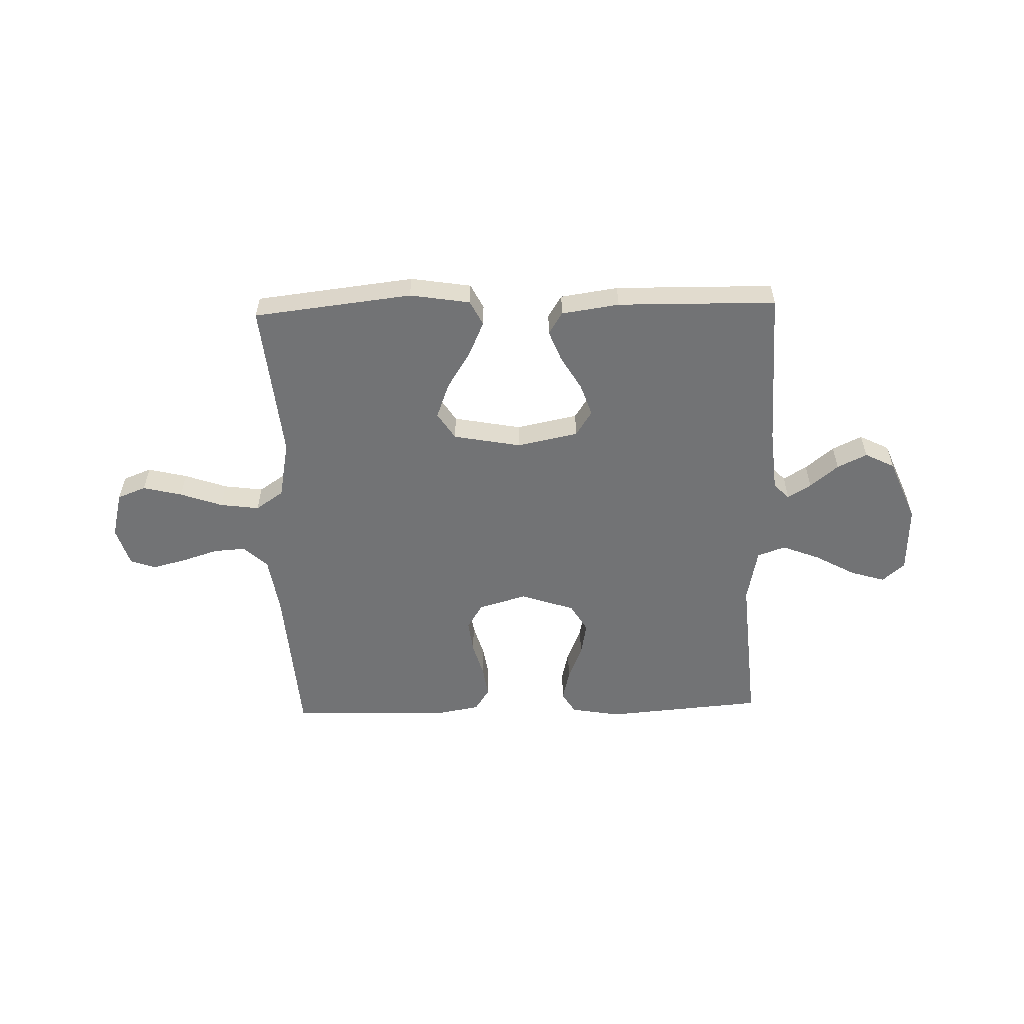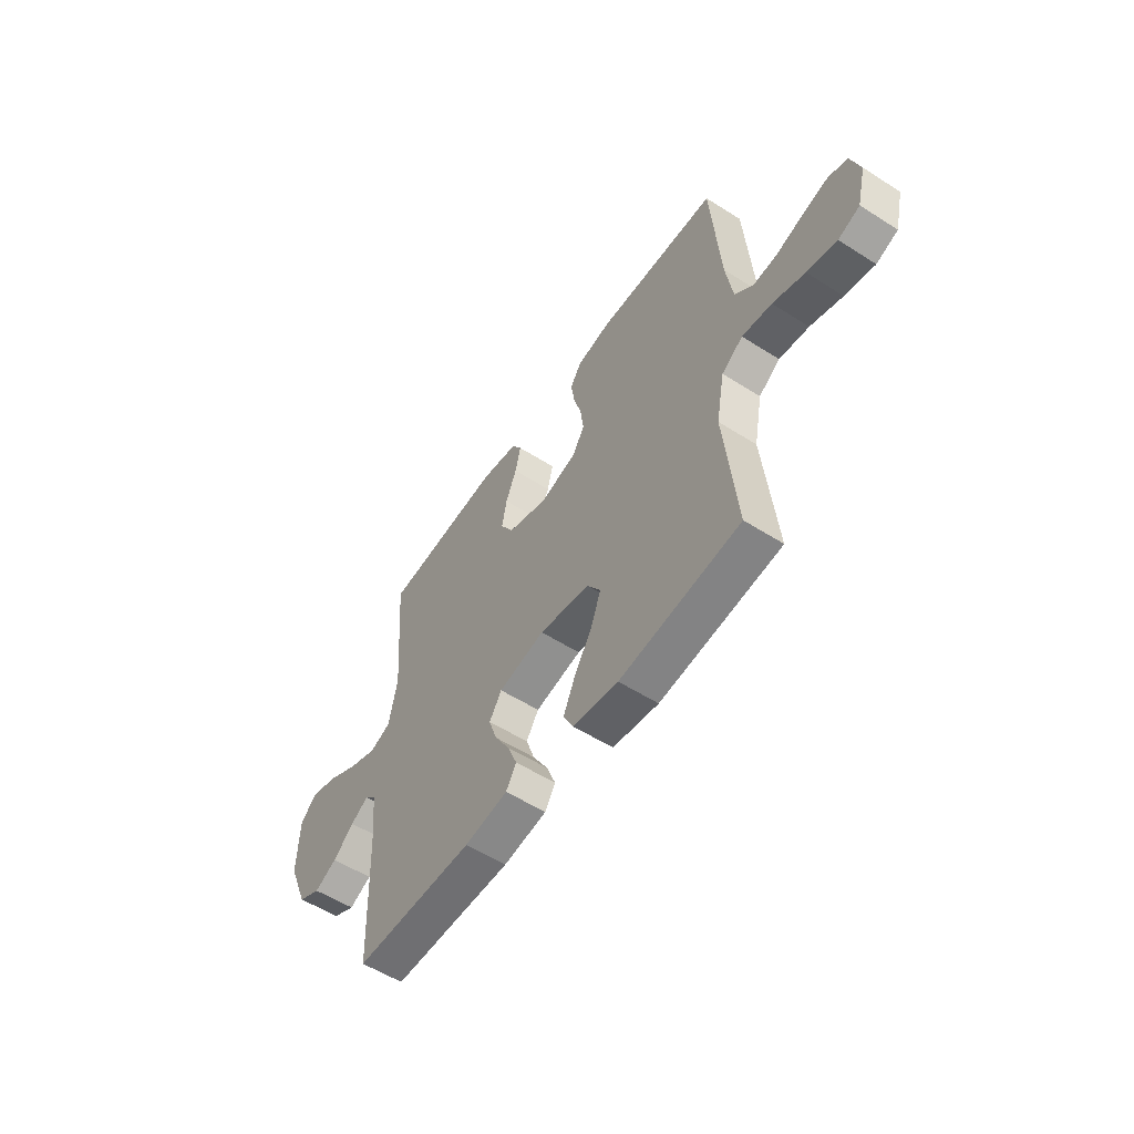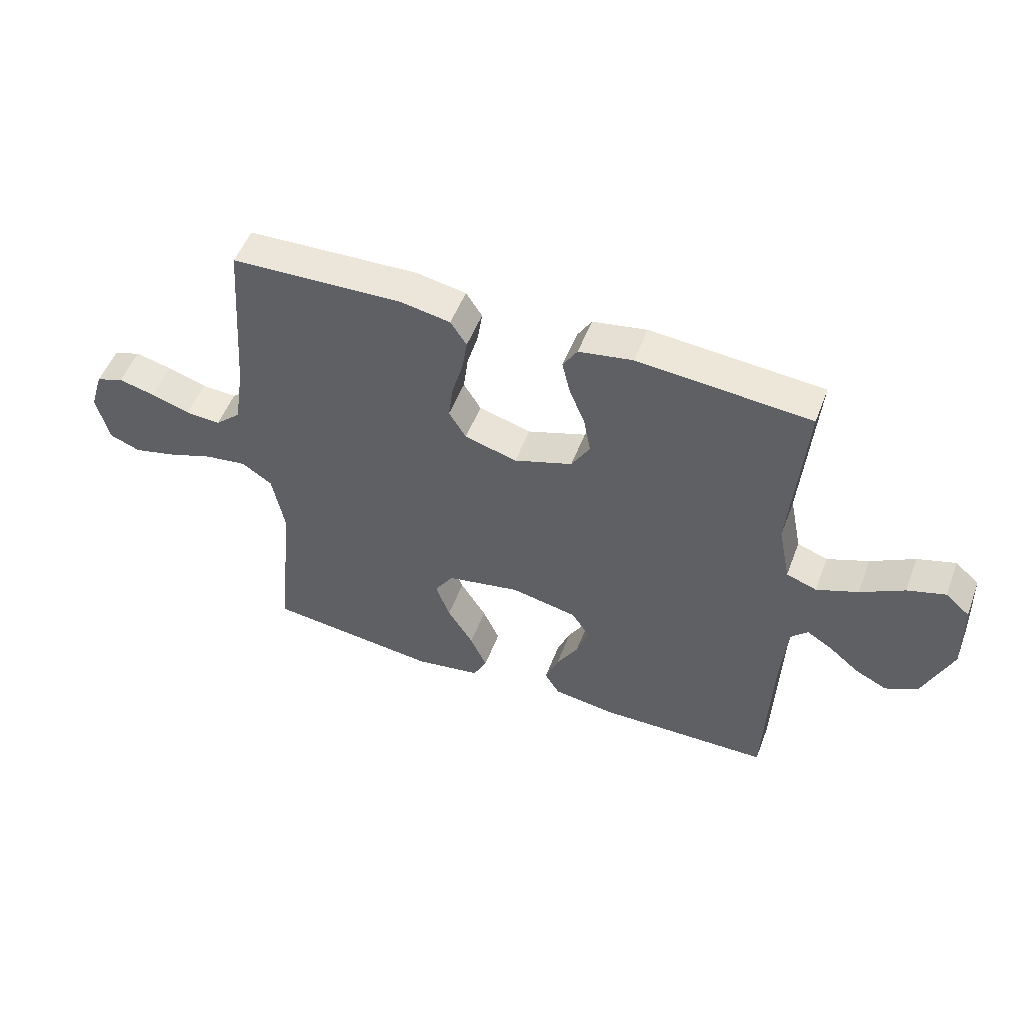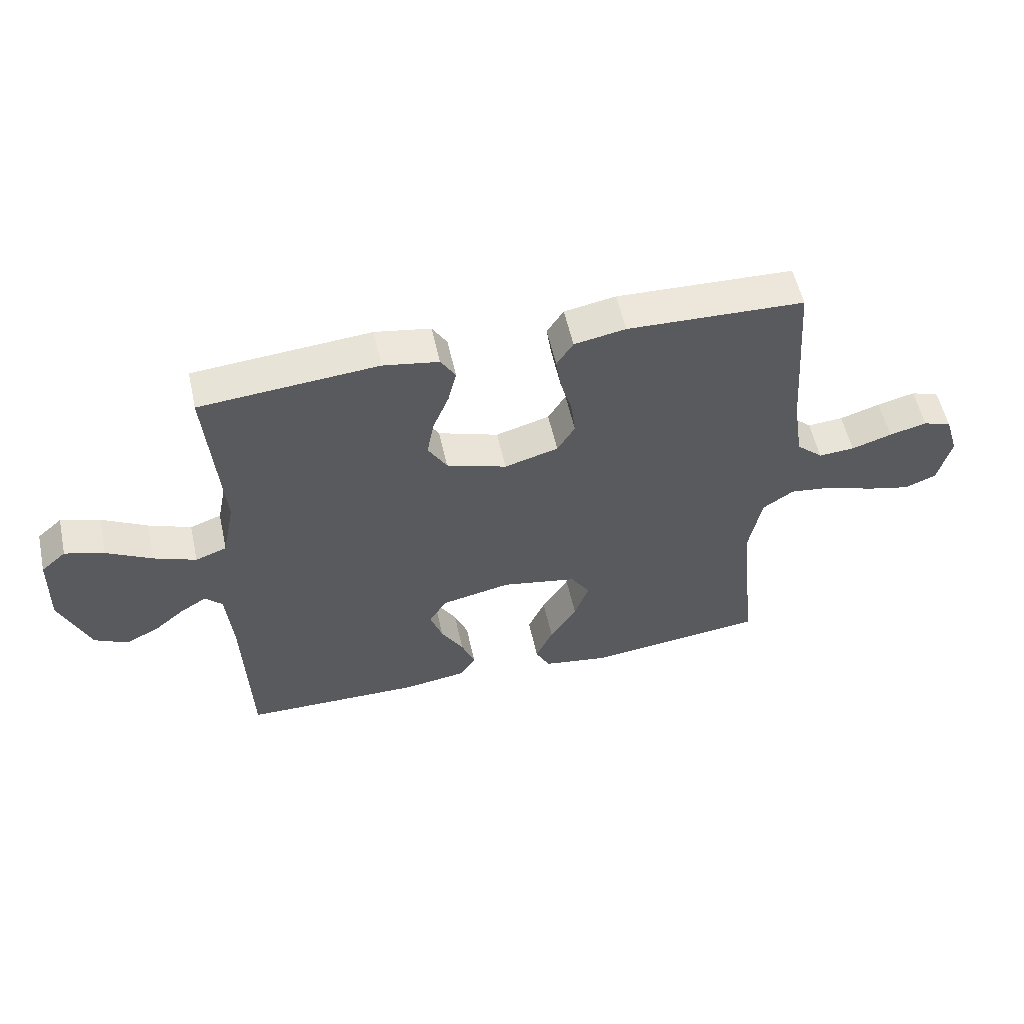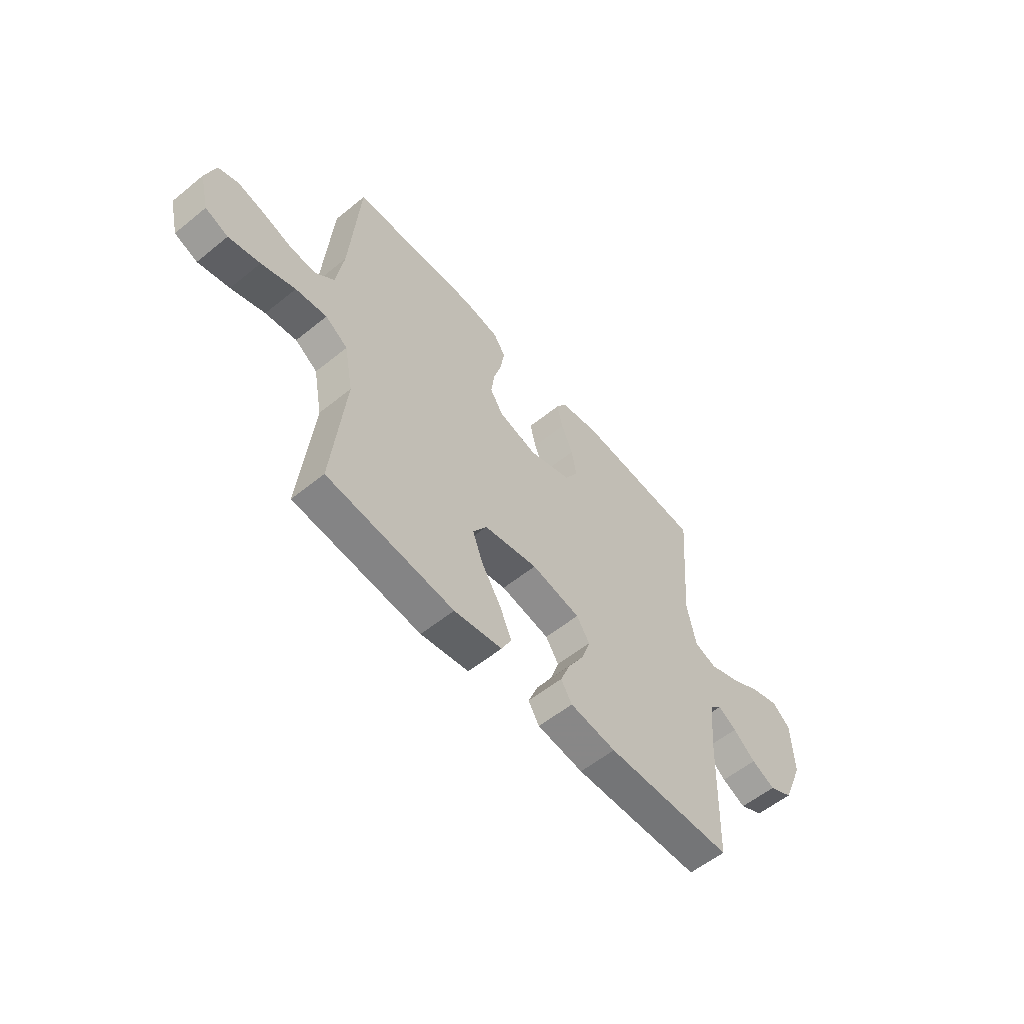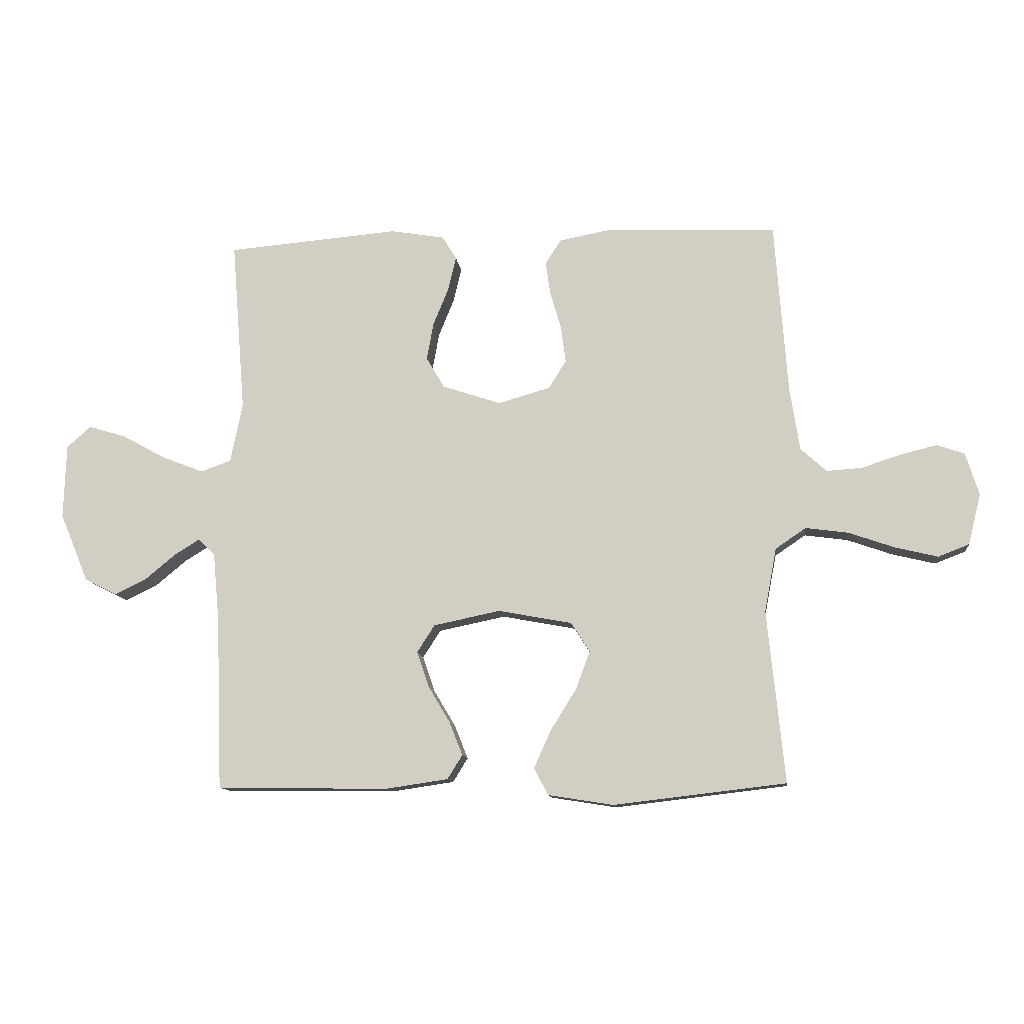
<metadata>
{"format":"obj","ext":"obj","renderer":"f3d","projection":"perspective","resolution":1024,"background":"white","views":[{"elev":-55.9,"azim":-178.4,"up":"+Y"},{"elev":-55.4,"azim":56.1,"up":"+Z"},{"elev":52.0,"azim":-159.4,"up":"+Z"},{"elev":55.7,"azim":-12.4,"up":"+Z"},{"elev":-57.0,"azim":130.2,"up":"+Z"},{"elev":-11.4,"azim":6.6,"up":"+Z"}]}
</metadata>
<code>
v 0.5 0.07 -0.5
v 0.2 0.07 -0.535
v 0.086 0.07 -0.517
v 0.062 0.07 -0.47
v 0.091 0.07 -0.405
v 0.136 0.07 -0.333
v 0.161 0.07 -0.266
v 0.128 0.07 -0.215
v 0 0.07 -0.191
v -0.116 0.07 -0.215
v -0.147 0.07 -0.263
v -0.126 0.07 -0.324
v -0.088 0.07 -0.388
v -0.065 0.07 -0.446
v -0.091 0.07 -0.488
v -0.2 0.07 -0.504
v -0.5 0.07 -0.5
v -0.511 0.07 -0.2
v -0.522 0.07 -0.079
v -0.551 0.07 -0.05
v -0.595 0.07 -0.077
v -0.648 0.07 -0.121
v -0.704 0.07 -0.148
v -0.76 0.07 -0.12
v -0.81 0.07 0
v -0.806 0.07 0.13
v -0.764 0.07 0.167
v -0.698 0.07 0.147
v -0.622 0.07 0.105
v -0.55 0.07 0.077
v -0.497 0.07 0.096
v -0.476 0.07 0.2
v -0.5 0.07 0.5
v -0.2 0.07 0.525
v -0.106 0.07 0.509
v -0.081 0.07 0.468
v -0.095 0.07 0.409
v -0.122 0.07 0.343
v -0.134 0.07 0.278
v -0.102 0.07 0.224
v 0 0.07 0.19
v 0.091 0.07 0.216
v 0.121 0.07 0.265
v 0.113 0.07 0.328
v 0.094 0.07 0.393
v 0.085 0.07 0.452
v 0.113 0.07 0.495
v 0.2 0.07 0.511
v 0.5 0.07 0.5
v 0.522 0.07 0.2
v 0.539 0.07 0.09
v 0.584 0.07 0.049
v 0.645 0.07 0.053
v 0.713 0.07 0.075
v 0.777 0.07 0.091
v 0.825 0.07 0.074
v 0.848 0.07 0
v 0.826 0.07 -0.088
v 0.772 0.07 -0.109
v 0.698 0.07 -0.091
v 0.618 0.07 -0.063
v 0.544 0.07 -0.053
v 0.491 0.07 -0.089
v 0.47 0.07 -0.2
v 0.5 0 -0.5
v 0.2 0 -0.535
v 0.086 0 -0.517
v 0.062 0 -0.47
v 0.091 0 -0.405
v 0.136 0 -0.333
v 0.161 0 -0.266
v 0.128 0 -0.215
v 0 0 -0.191
v -0.116 0 -0.215
v -0.147 0 -0.263
v -0.126 0 -0.324
v -0.088 0 -0.388
v -0.065 0 -0.446
v -0.091 0 -0.488
v -0.2 0 -0.504
v -0.5 0 -0.5
v -0.511 0 -0.2
v -0.522 0 -0.079
v -0.551 0 -0.05
v -0.595 0 -0.077
v -0.648 0 -0.121
v -0.704 0 -0.148
v -0.76 0 -0.12
v -0.81 0 0
v -0.806 0 0.13
v -0.764 0 0.167
v -0.698 0 0.147
v -0.622 0 0.105
v -0.55 0 0.077
v -0.497 0 0.096
v -0.476 0 0.2
v -0.5 0 0.5
v -0.2 0 0.525
v -0.106 0 0.509
v -0.081 0 0.468
v -0.095 0 0.409
v -0.122 0 0.343
v -0.134 0 0.278
v -0.102 0 0.224
v 0 0 0.19
v 0.091 0 0.216
v 0.121 0 0.265
v 0.113 0 0.328
v 0.094 0 0.393
v 0.085 0 0.452
v 0.113 0 0.495
v 0.2 0 0.511
v 0.5 0 0.5
v 0.522 0 0.2
v 0.539 0 0.09
v 0.584 0 0.049
v 0.645 0 0.053
v 0.713 0 0.075
v 0.777 0 0.091
v 0.825 0 0.074
v 0.848 0 0
v 0.826 0 -0.088
v 0.772 0 -0.109
v 0.698 0 -0.091
v 0.618 0 -0.063
v 0.544 0 -0.053
v 0.491 0 -0.089
v 0.47 0 -0.2
f 58 59 60 61
f 58 61 62
f 57 58 62
f 56 57 62
f 53 54 55 56
f 53 56 62
f 52 53 62 63
f 47 48 49 50
f 47 50 51
f 44 45 46 47
f 43 44 47 51
f 42 43 51 52
f 35 36 37 38
f 35 38 39
f 32 33 34 35
f 31 32 35 39
f 26 27 28 29
f 26 29 30
f 25 26 30
f 24 25 30
f 21 22 23 24
f 20 21 24 30
f 19 20 30 31
f 15 16 17 18
f 12 13 14 15
f 11 12 15 18
f 10 11 18 19
f 3 4 5 6
f 3 6 7
f 64 1 2 3
f 63 64 3 7
f 41 42 52 63
f 40 41 63 7
f 9 10 19 31
f 8 9 31 39
f 7 8 39 40
f 125 124 123 122
f 126 125 122
f 126 122 121
f 126 121 120
f 120 119 118 117
f 126 120 117
f 127 126 117 116
f 114 113 112 111
f 115 114 111
f 111 110 109 108
f 115 111 108 107
f 116 115 107 106
f 102 101 100 99
f 103 102 99
f 99 98 97 96
f 103 99 96 95
f 93 92 91 90
f 94 93 90
f 94 90 89
f 94 89 88
f 88 87 86 85
f 94 88 85 84
f 95 94 84 83
f 82 81 80 79
f 79 78 77 76
f 82 79 76 75
f 83 82 75 74
f 70 69 68 67
f 71 70 67
f 67 66 65 128
f 71 67 128 127
f 127 116 106 105
f 71 127 105 104
f 95 83 74 73
f 103 95 73 72
f 104 103 72 71
f 1 65 66 2
f 2 66 67 3
f 3 67 68 4
f 4 68 69 5
f 5 69 70 6
f 6 70 71 7
f 7 71 72 8
f 8 72 73 9
f 9 73 74 10
f 10 74 75 11
f 11 75 76 12
f 12 76 77 13
f 13 77 78 14
f 14 78 79 15
f 15 79 80 16
f 16 80 81 17
f 17 81 82 18
f 18 82 83 19
f 19 83 84 20
f 20 84 85 21
f 21 85 86 22
f 22 86 87 23
f 23 87 88 24
f 24 88 89 25
f 25 89 90 26
f 26 90 91 27
f 27 91 92 28
f 28 92 93 29
f 29 93 94 30
f 30 94 95 31
f 31 95 96 32
f 32 96 97 33
f 33 97 98 34
f 34 98 99 35
f 35 99 100 36
f 36 100 101 37
f 37 101 102 38
f 38 102 103 39
f 39 103 104 40
f 40 104 105 41
f 41 105 106 42
f 42 106 107 43
f 43 107 108 44
f 44 108 109 45
f 45 109 110 46
f 46 110 111 47
f 47 111 112 48
f 48 112 113 49
f 49 113 114 50
f 50 114 115 51
f 51 115 116 52
f 52 116 117 53
f 53 117 118 54
f 54 118 119 55
f 55 119 120 56
f 56 120 121 57
f 57 121 122 58
f 58 122 123 59
f 59 123 124 60
f 60 124 125 61
f 61 125 126 62
f 62 126 127 63
f 63 127 128 64
f 64 128 65 1

</code>
